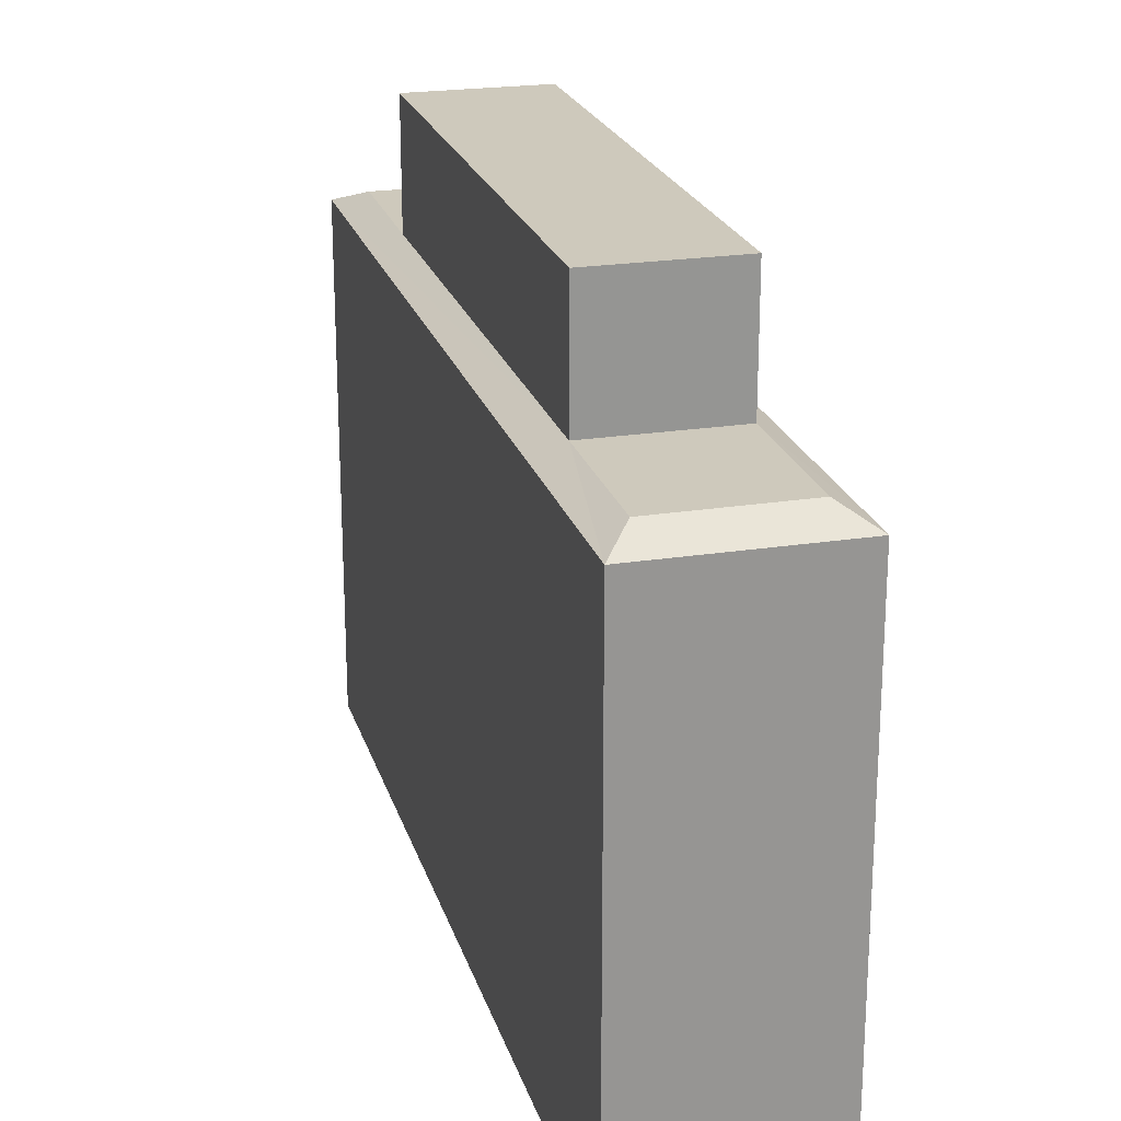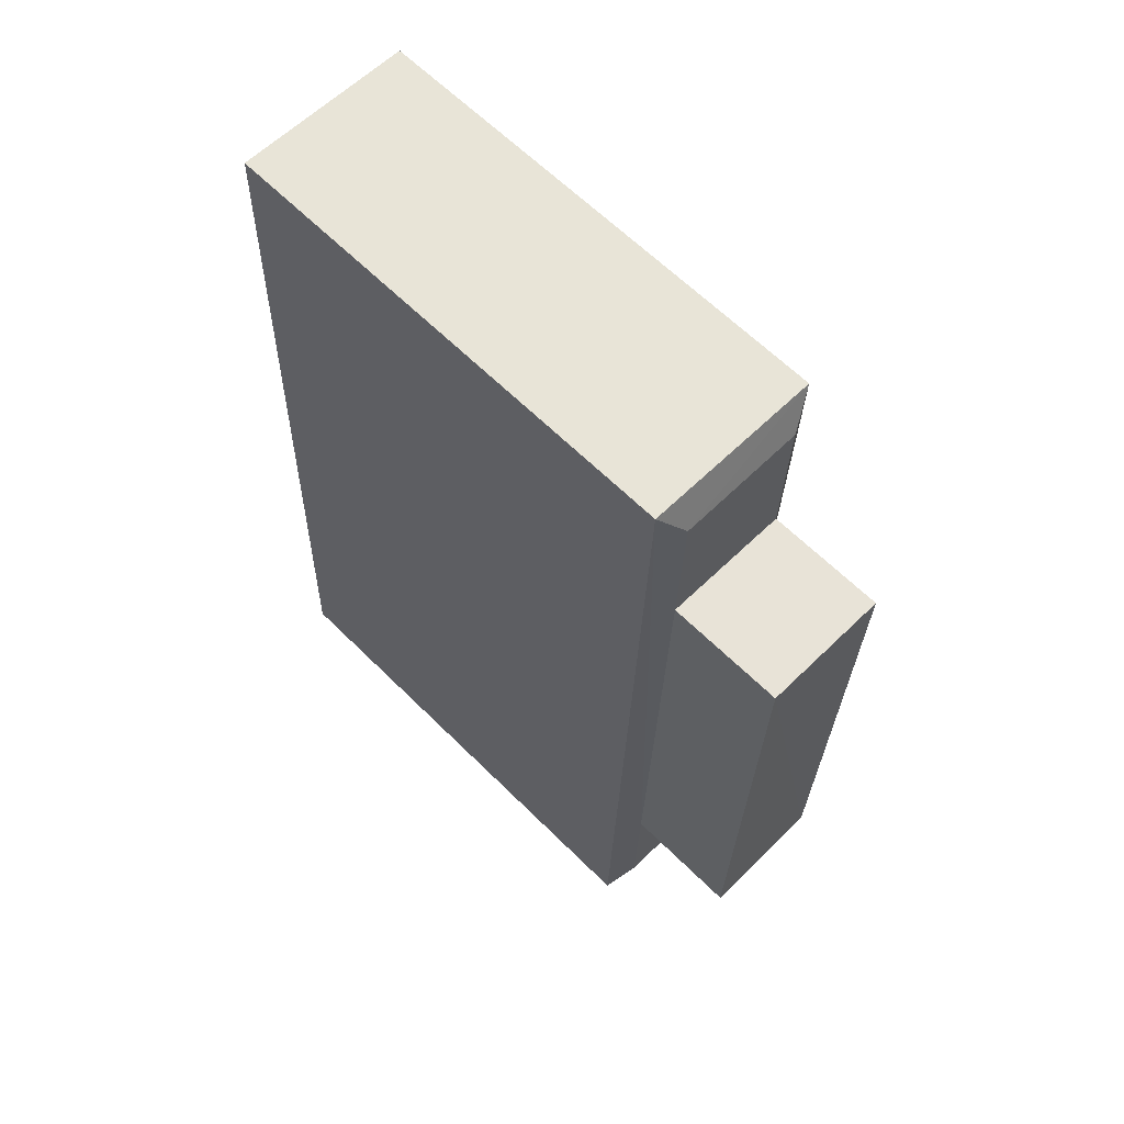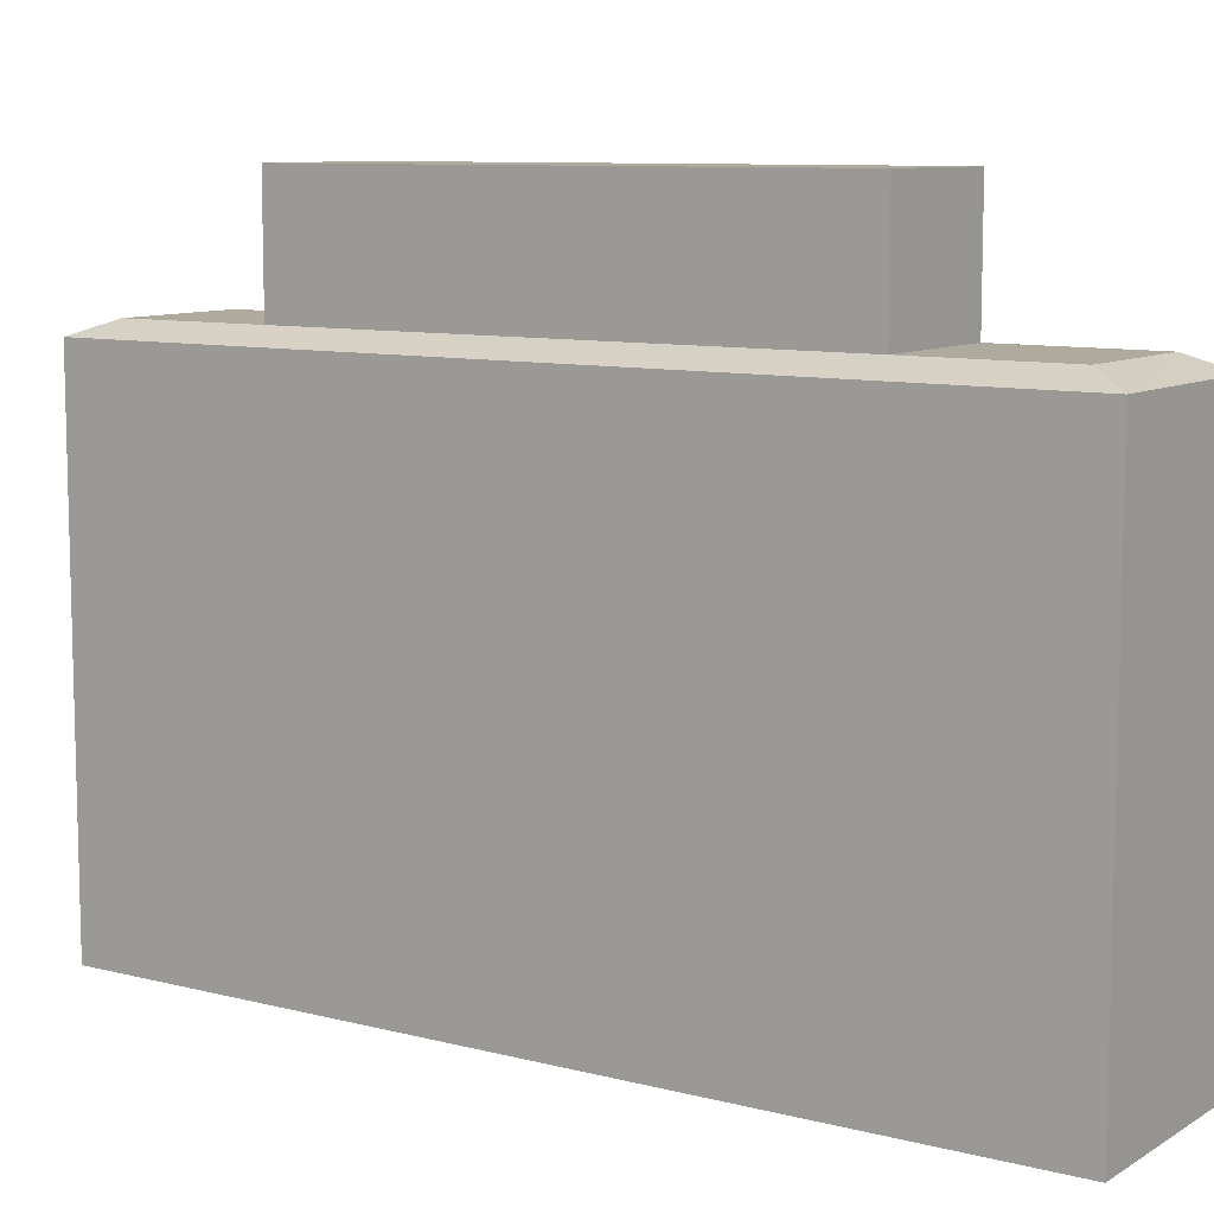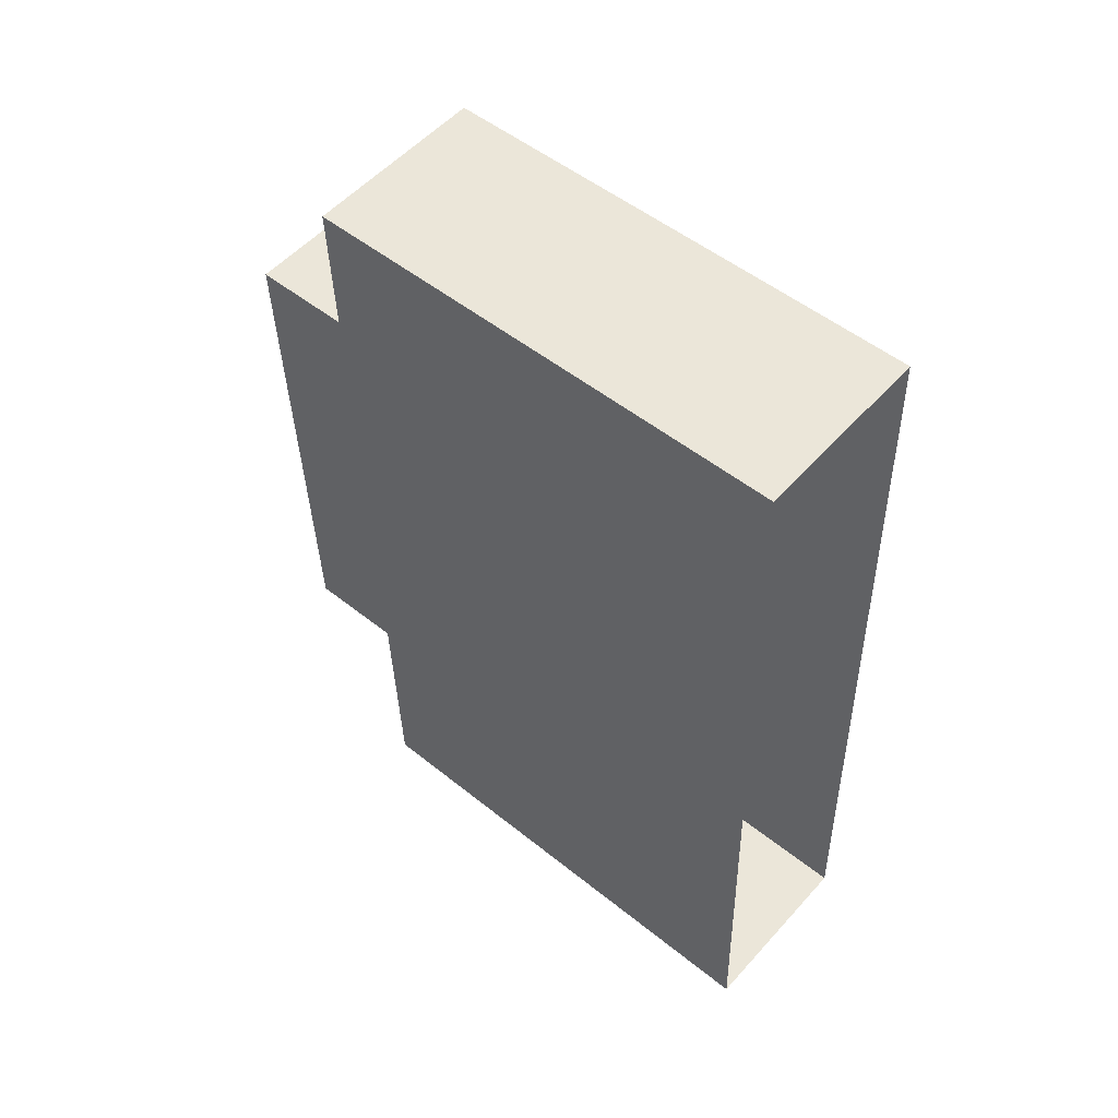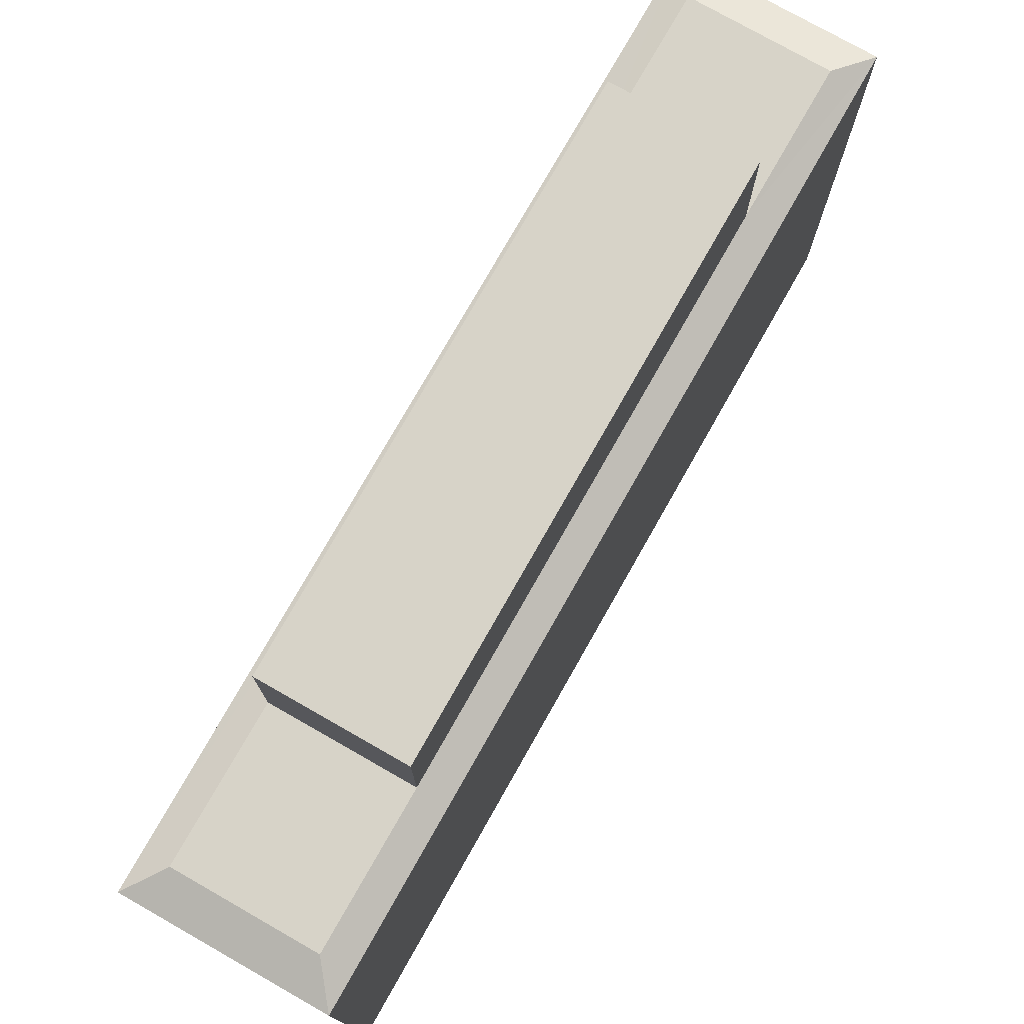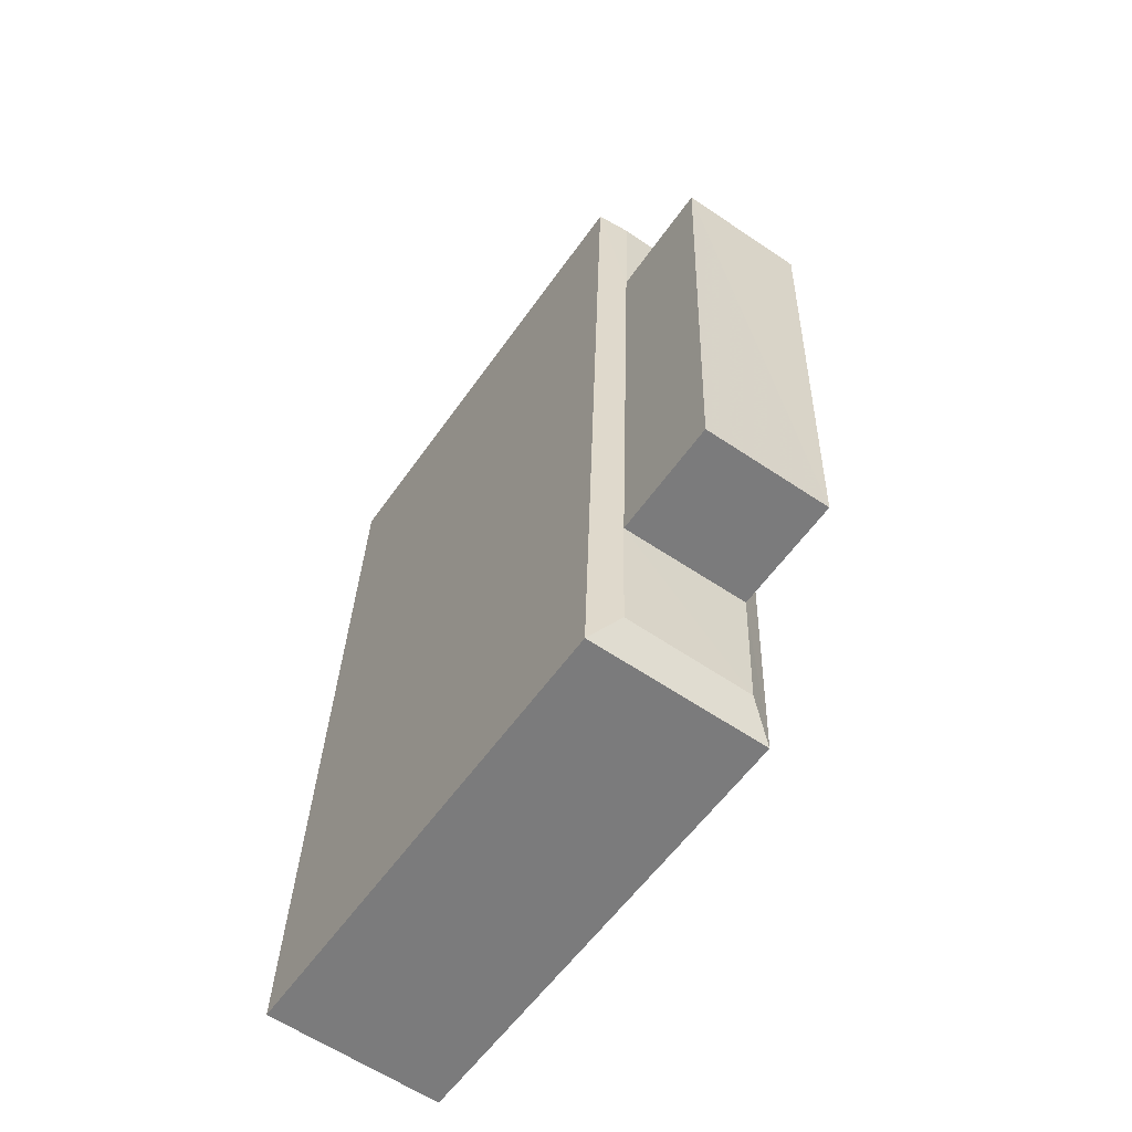
<metadata>
{"format":"obj","ext":"obj","renderer":"f3d","projection":"perspective","resolution":1024,"background":"white","views":[{"elev":22.4,"azim":-17.1,"up":"+Z"},{"elev":63.4,"azim":-45.0,"up":"+Y"},{"elev":9.2,"azim":122.0,"up":"+Z"},{"elev":51.7,"azim":131.0,"up":"+Y"},{"elev":76.6,"azim":-152.4,"up":"+Z"},{"elev":-57.5,"azim":-34.7,"up":"+Y"}]}
</metadata>
<code>
v -3.719e+05 -1.046e+05 29.23
v -3.719e+05 -1.046e+05 29.23
v -3.719e+05 -1.046e+05 29.23
v -3.719e+05 -1.046e+05 29.23
v -3.719e+05 -1.046e+05 49.2
v -3.719e+05 -1.046e+05 49.2
v -3.719e+05 -1.046e+05 49.2
v -3.719e+05 -1.046e+05 49.2
v -3.719e+05 -1.046e+05 45.45
v -3.719e+05 -1.046e+05 44.99
v -3.719e+05 -1.046e+05 45.45
v -3.719e+05 -1.046e+05 44.99
v -3.719e+05 -1.046e+05 45.45
v -3.719e+05 -1.046e+05 45.45
v -3.719e+05 -1.046e+05 44.99
v -3.719e+05 -1.046e+05 44.99
v -3.719e+05 -1.046e+05 45.45
v -3.719e+05 -1.046e+05 45.45
v -3.719e+05 -1.046e+05 45.45
v -3.719e+05 -1.046e+05 45.45
f 1 2 3
f 1 4 2
f 5 6 7
f 8 5 7
f 9 10 11
f 9 12 10
f 13 9 11
f 14 13 11
f 15 16 17
f 18 15 17
f 19 15 18
f 10 15 14
f 11 10 14
f 15 19 14
f 13 12 9
f 12 13 16
f 17 16 20
f 16 13 20
f 19 18 17
f 20 19 17
f 20 5 8
f 19 20 8
f 14 8 7
f 14 19 8
f 12 2 4
f 10 12 4
f 12 3 2
f 12 16 3
f 16 1 3
f 16 15 1
f 10 4 1
f 15 10 1
f 14 6 13
f 14 7 6
f 20 6 5
f 20 13 6

</code>
